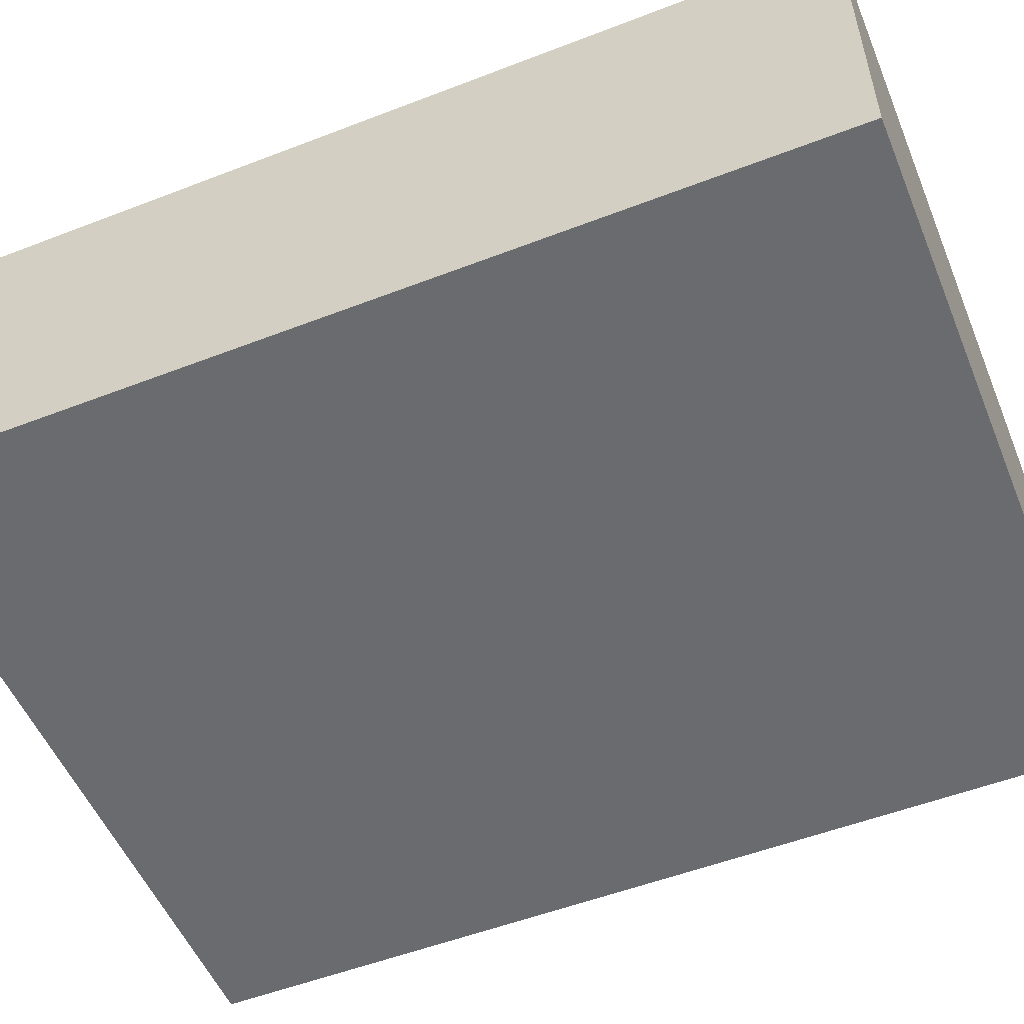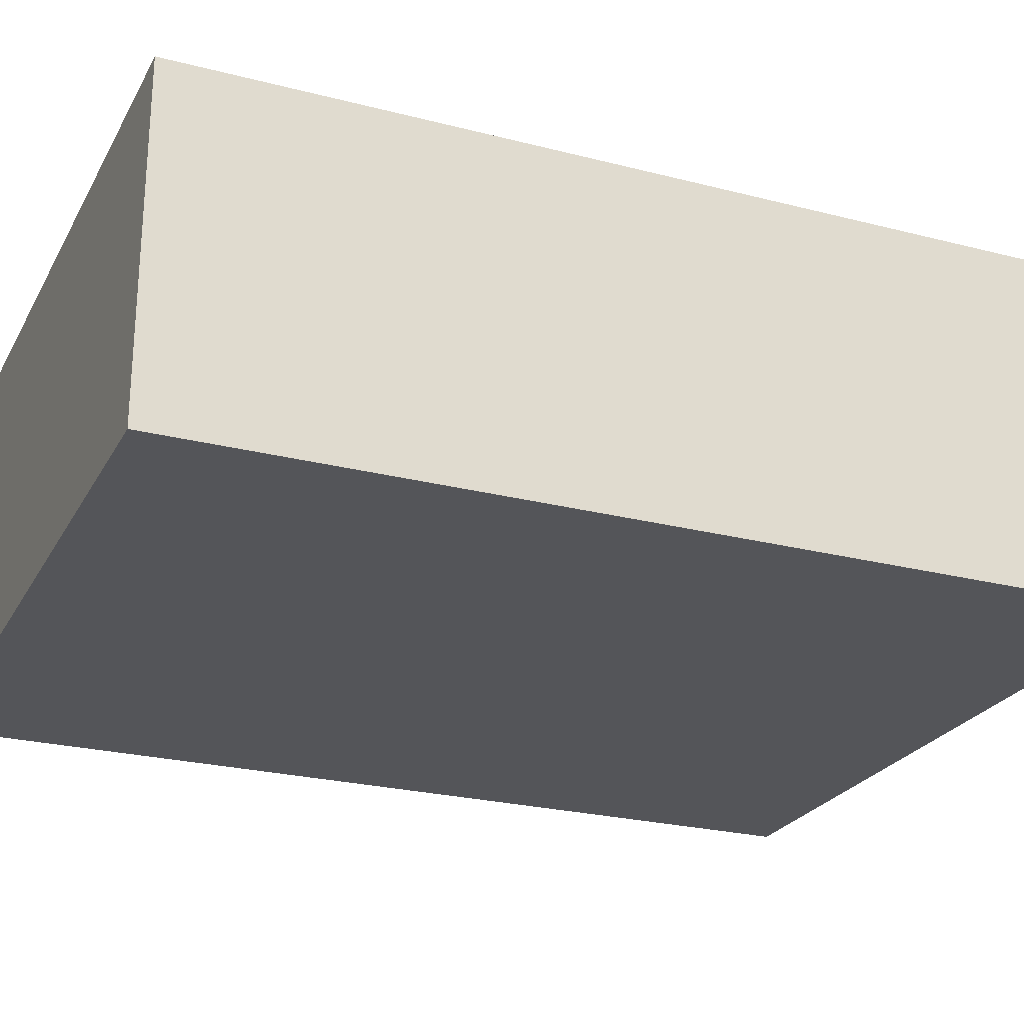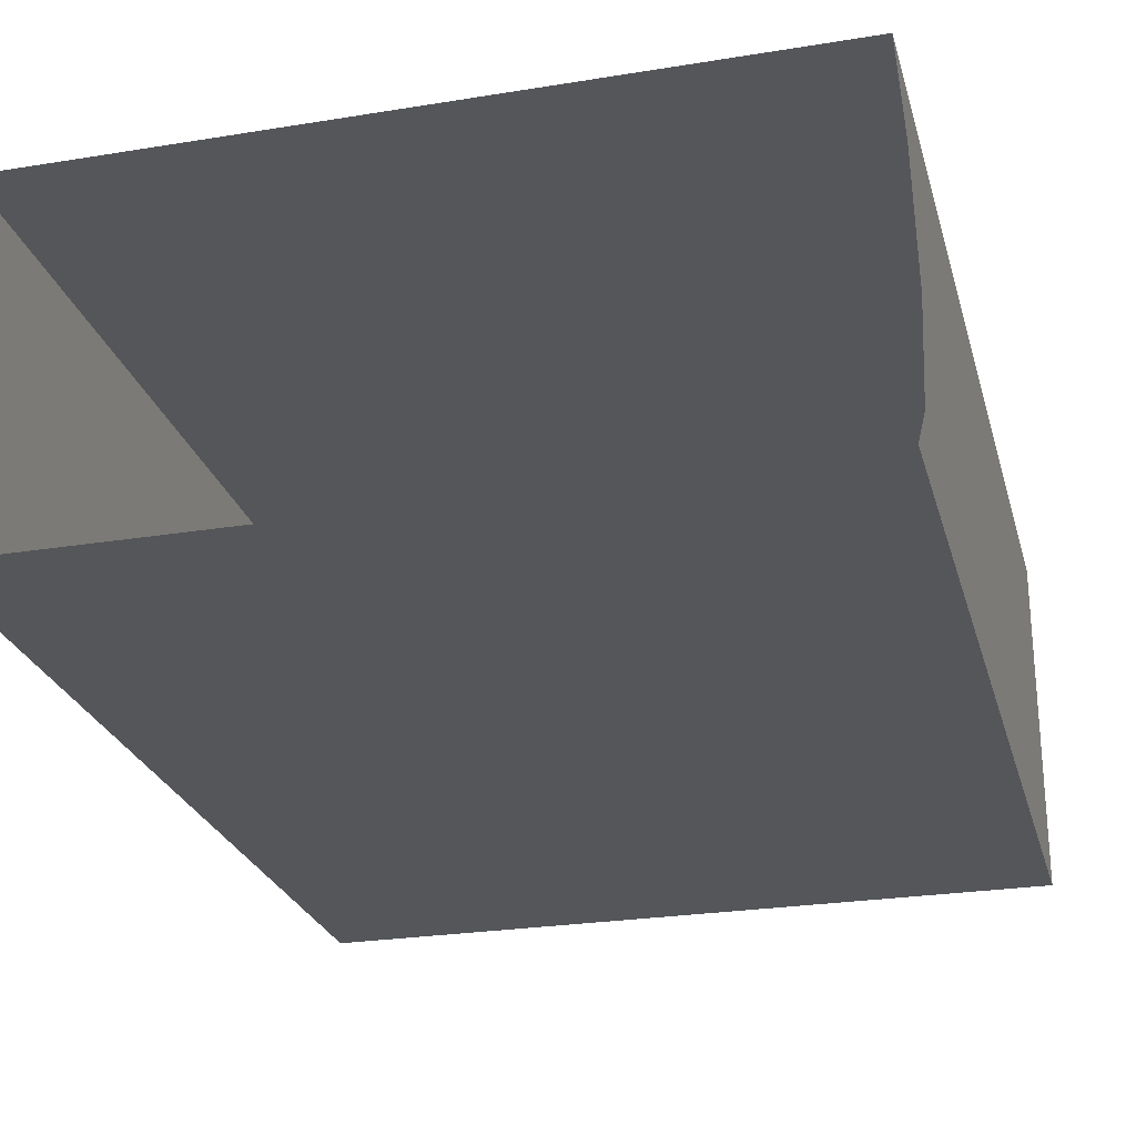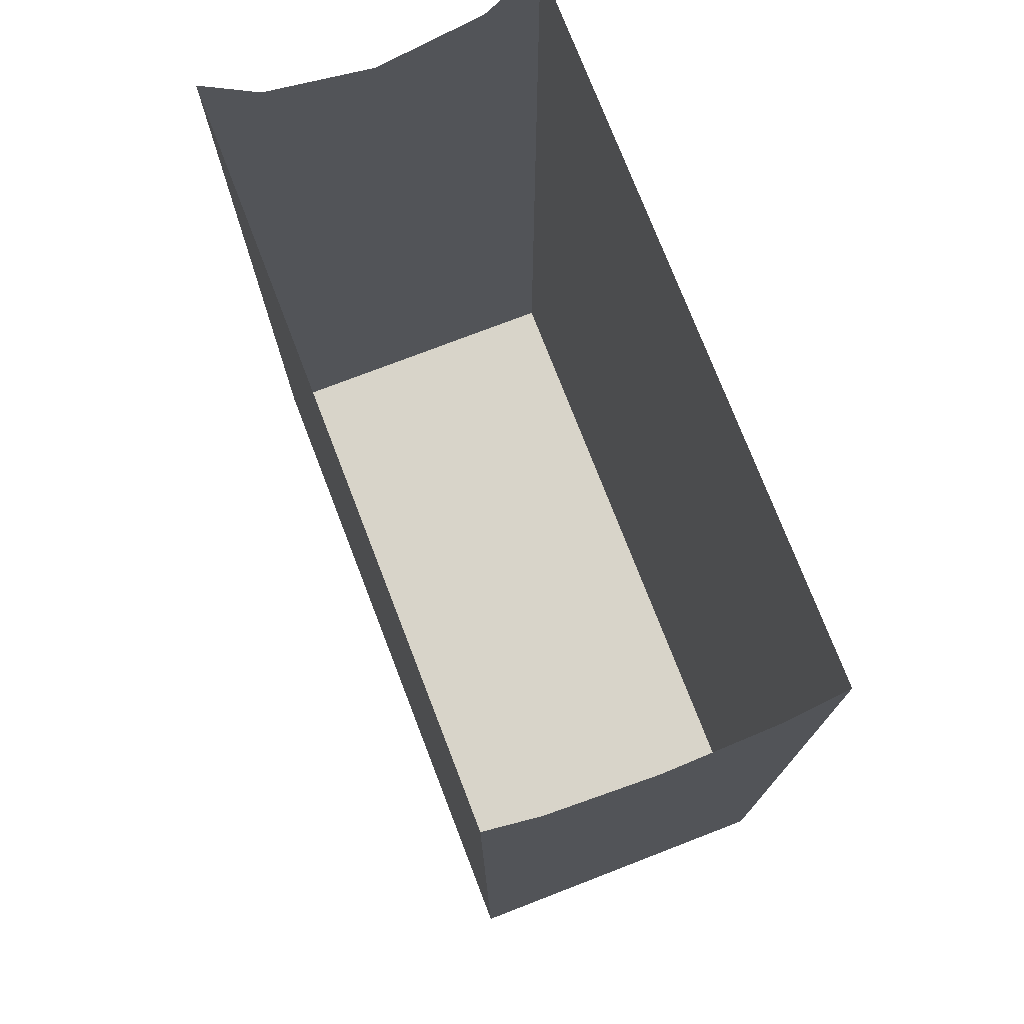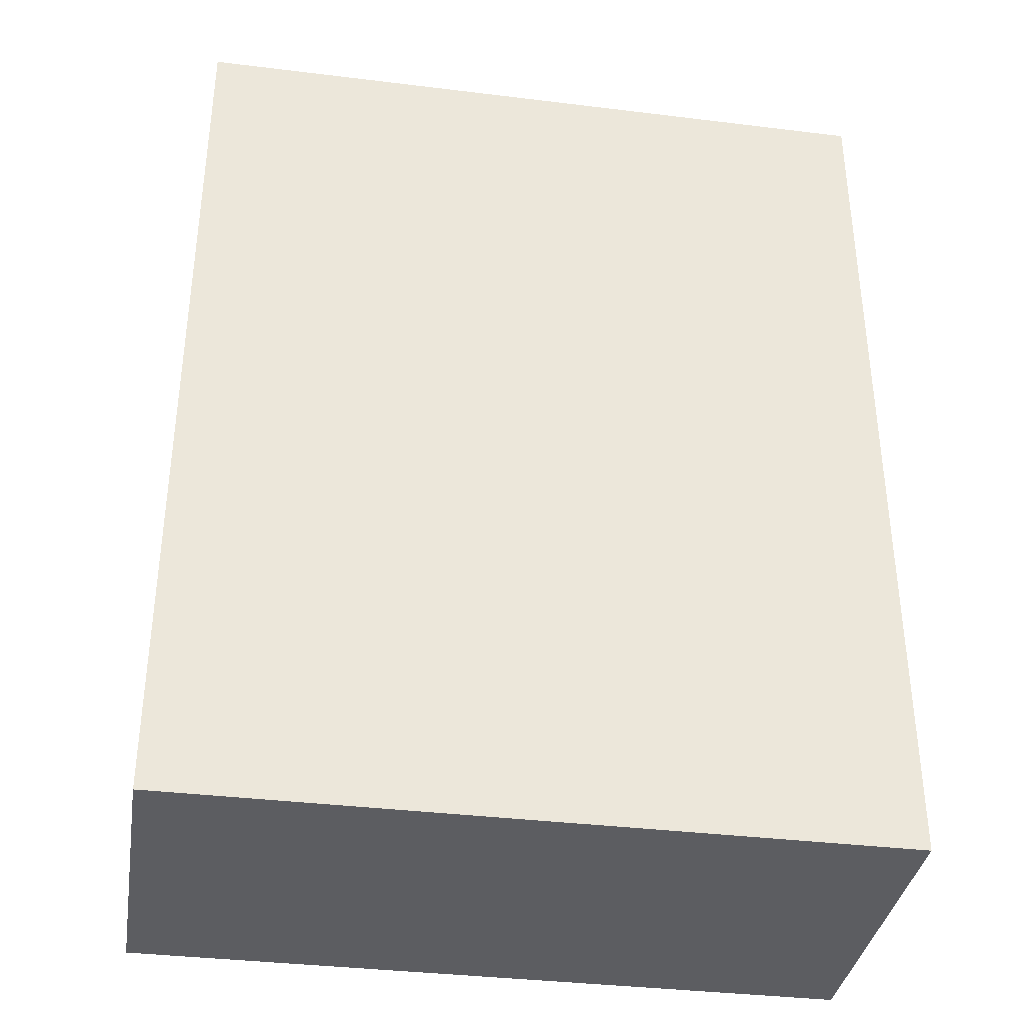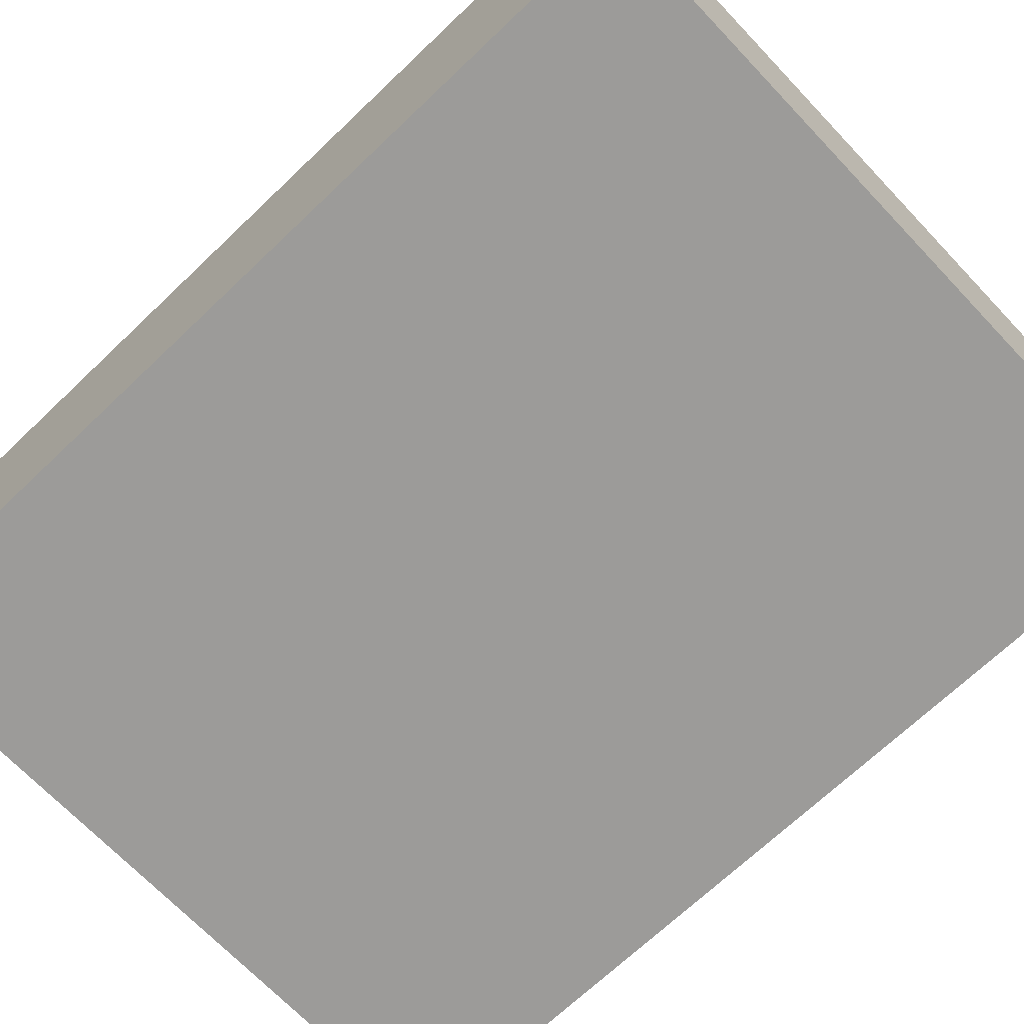
<metadata>
{"format":"obj","ext":"obj","renderer":"f3d","projection":"perspective","resolution":1024,"background":"white","views":[{"elev":-53.4,"azim":112.4,"up":"+Y"},{"elev":-24.7,"azim":-112.8,"up":"+Y"},{"elev":-25.6,"azim":14.6,"up":"+Y"},{"elev":75.1,"azim":-111.1,"up":"+Z"},{"elev":-36.3,"azim":170.9,"up":"+Z"},{"elev":-69.7,"azim":133.6,"up":"+Y"}]}
</metadata>
<code>
o _3035_B1/_3035_B/mesh15/mesh15-geometry#mesh15-geometry
v 0.6505 -0.532 0.3026
v 0.6138 -0.532 0.2556
v 0.6505 -0.532 0.2556
v 0.6138 -0.532 0.3026
v 0.6505 -0.515 0.2556
v 0.6505 -0.5292 0.2998
v 0.6138 -0.5292 0.2998
v 0.6138 -0.515 0.2556
v 0.6505 -0.5179 0.2998
v 0.6505 -0.5235 0.2983
v 0.6138 -0.5235 0.2983
v 0.6138 -0.5179 0.2998
v 0.6138 -0.515 0.3026
v 0.6505 -0.515 0.3026
f 1 2 3
f 2 1 4
f 2 5 3
f 3 6 1
f 7 2 4
f 5 2 8
f 5 9 3
f 3 10 6
f 11 2 7
f 12 8 2
f 13 5 8
f 9 5 14
f 3 9 10
f 12 2 11
f 8 12 13
f 5 13 14
f 3 2 1
f 4 1 2
f 3 5 2
f 1 6 3
f 4 2 7
f 8 2 5
f 3 9 5
f 6 10 3
f 7 2 11
f 2 8 12
f 8 5 13
f 14 5 9
f 10 9 3
f 11 2 12
f 13 12 8
f 14 13 5

</code>
